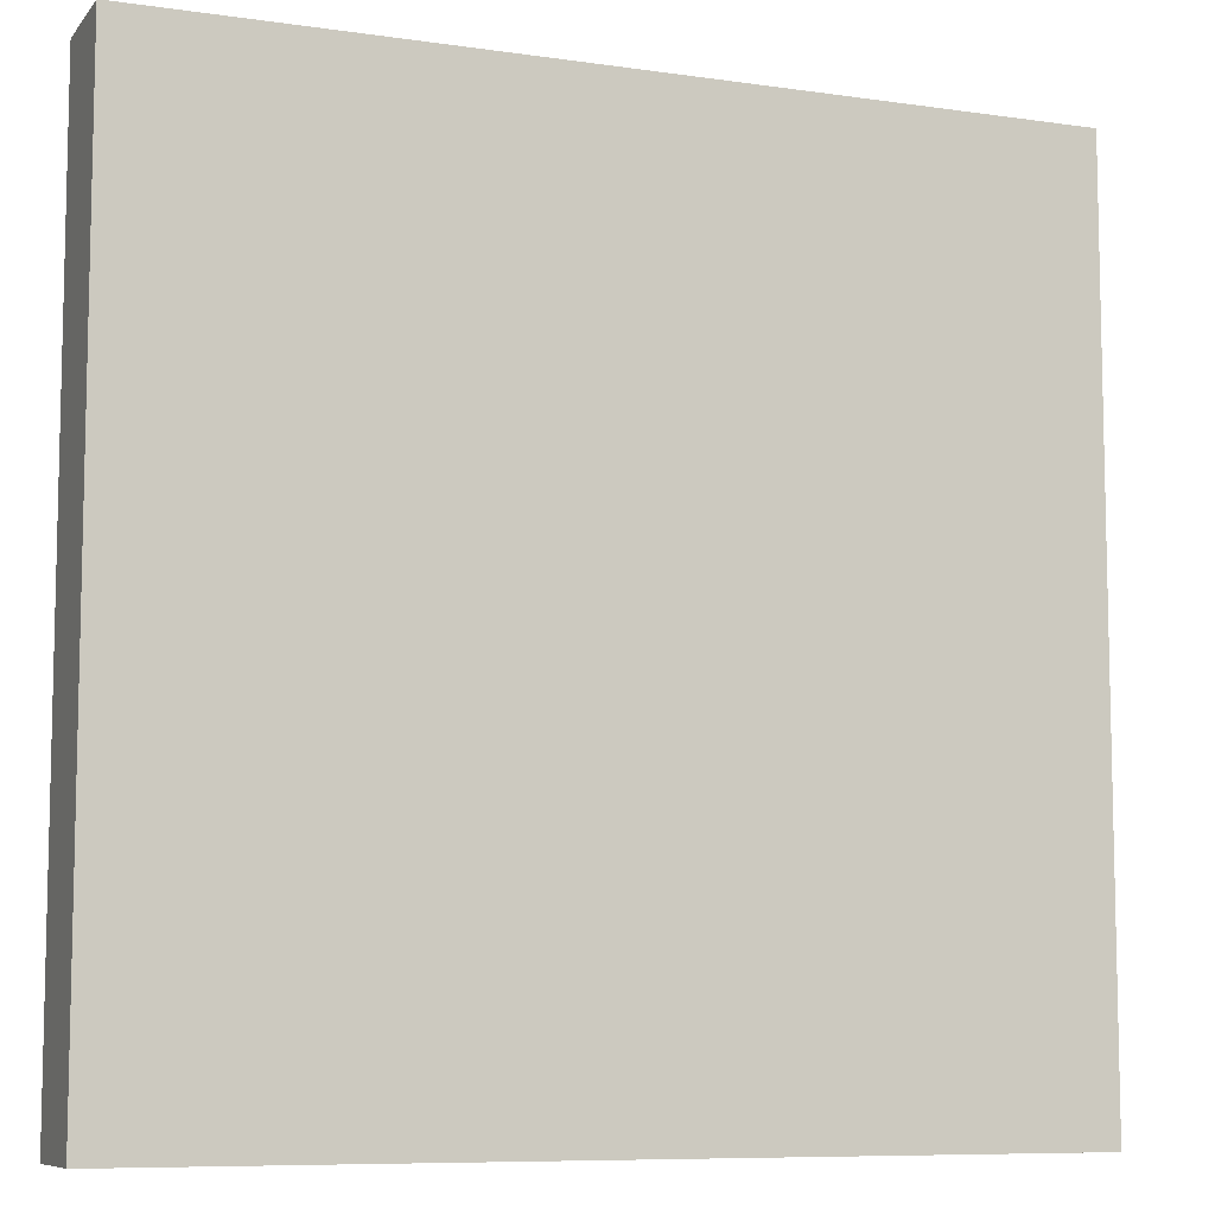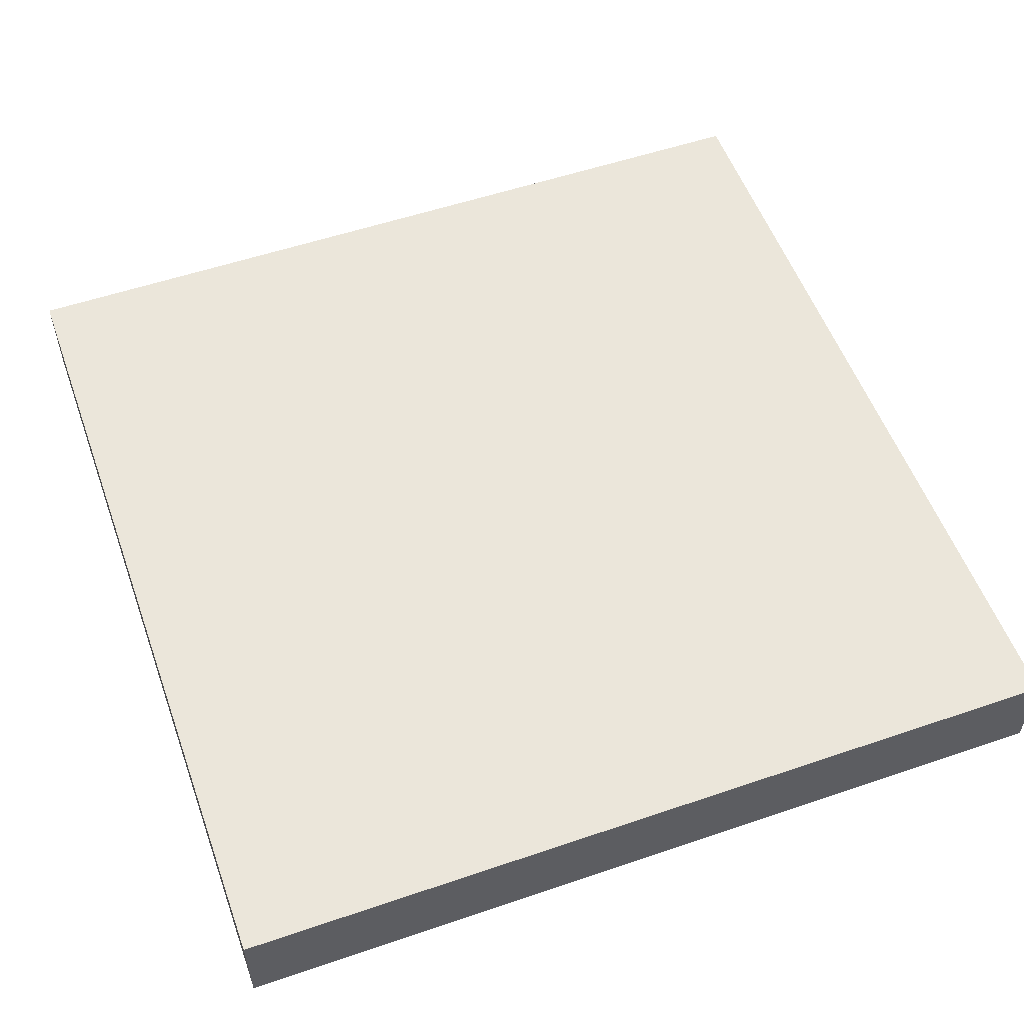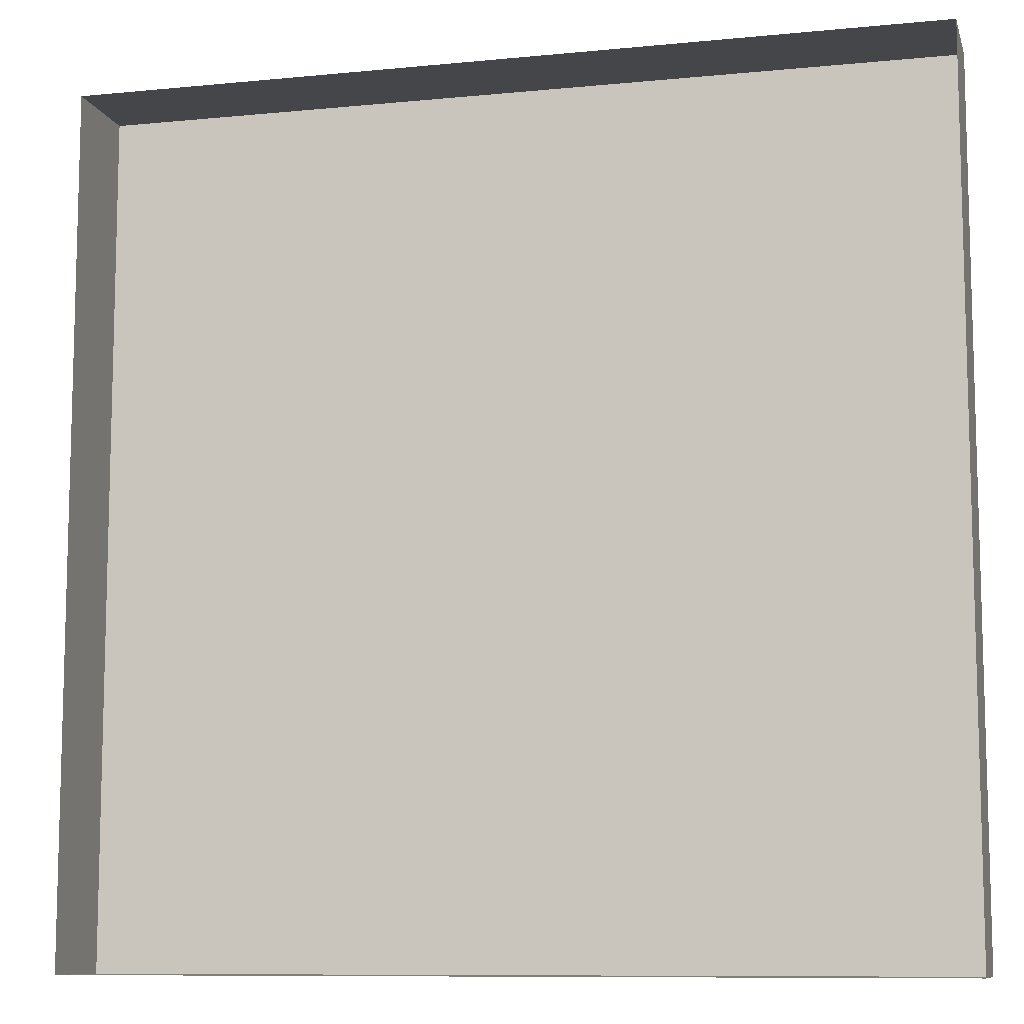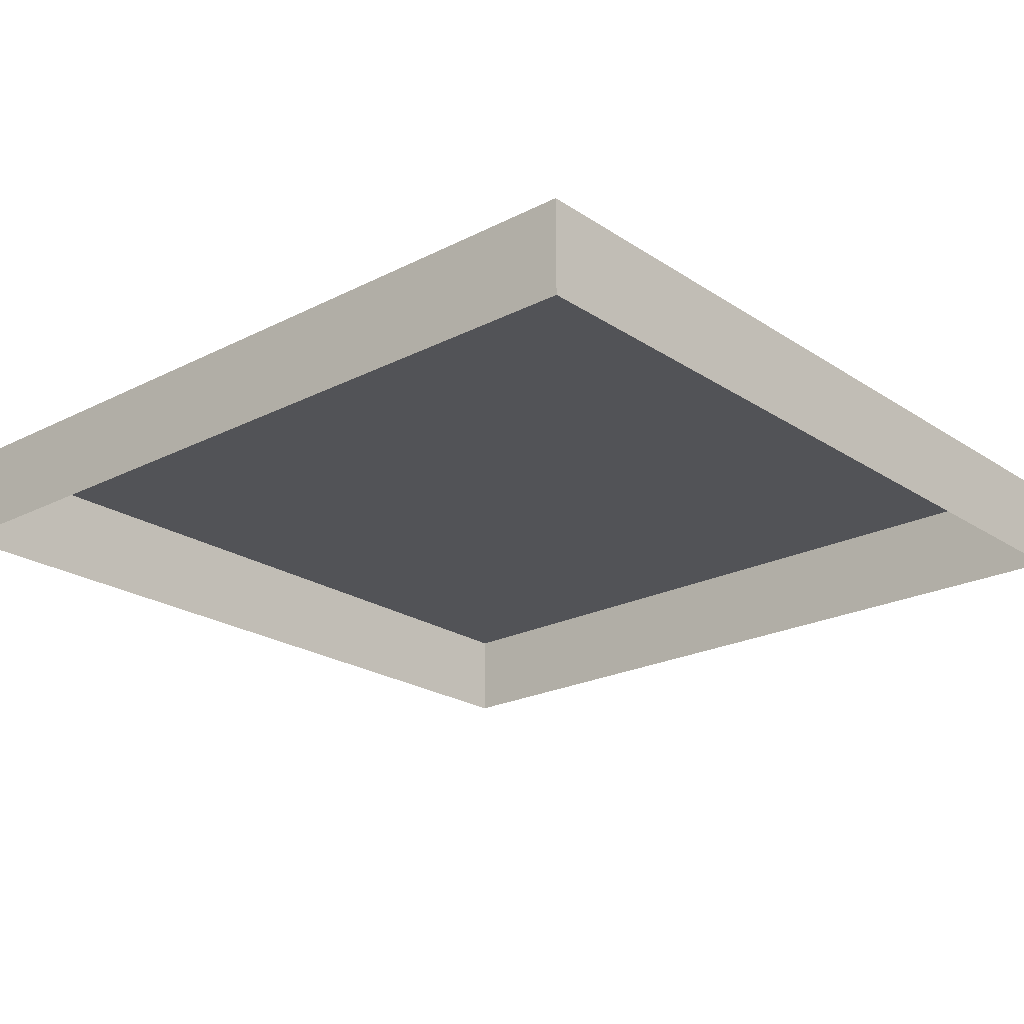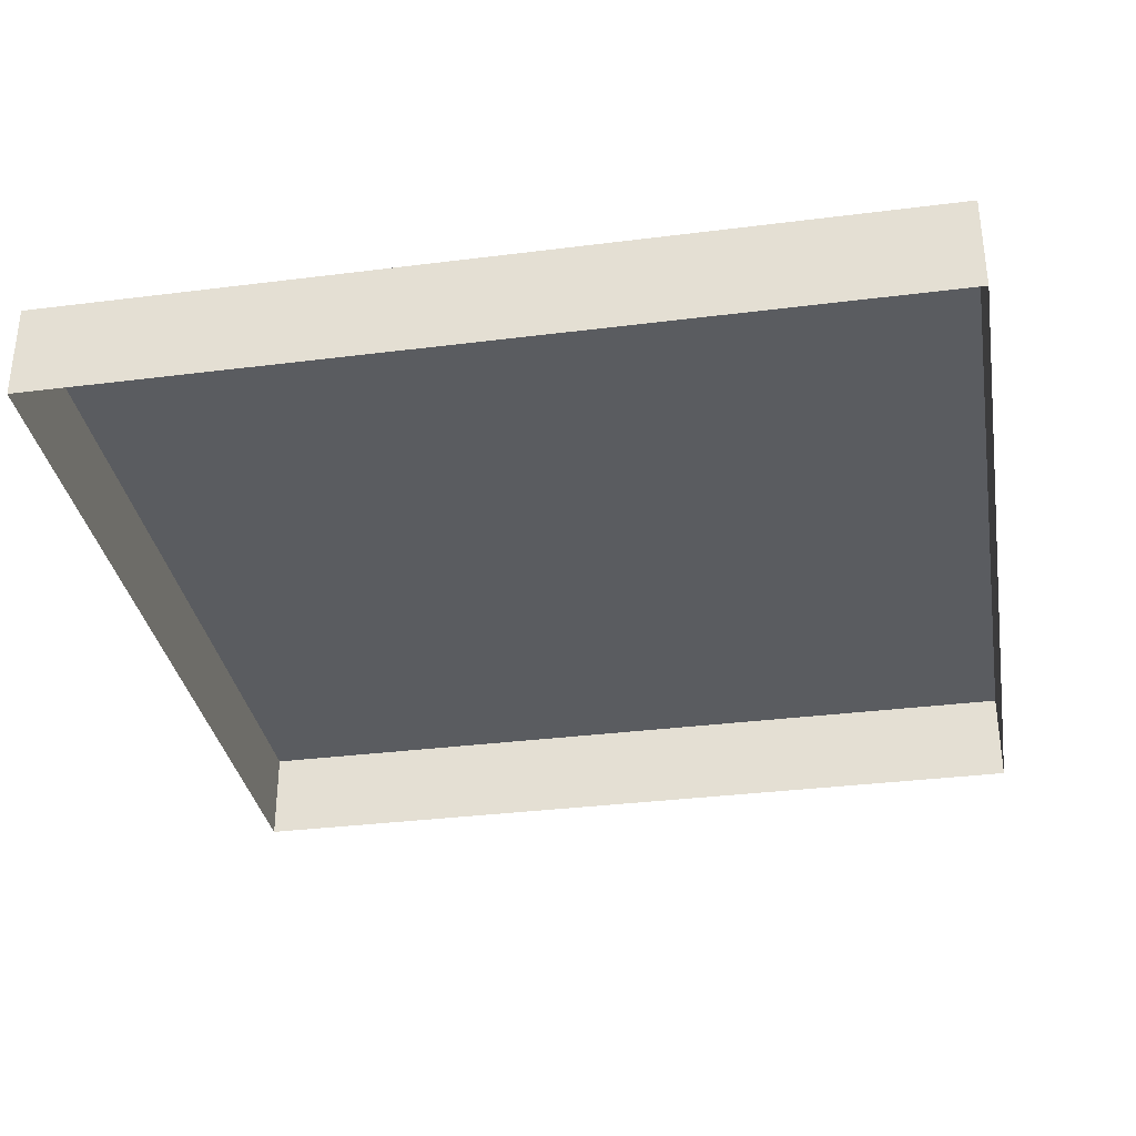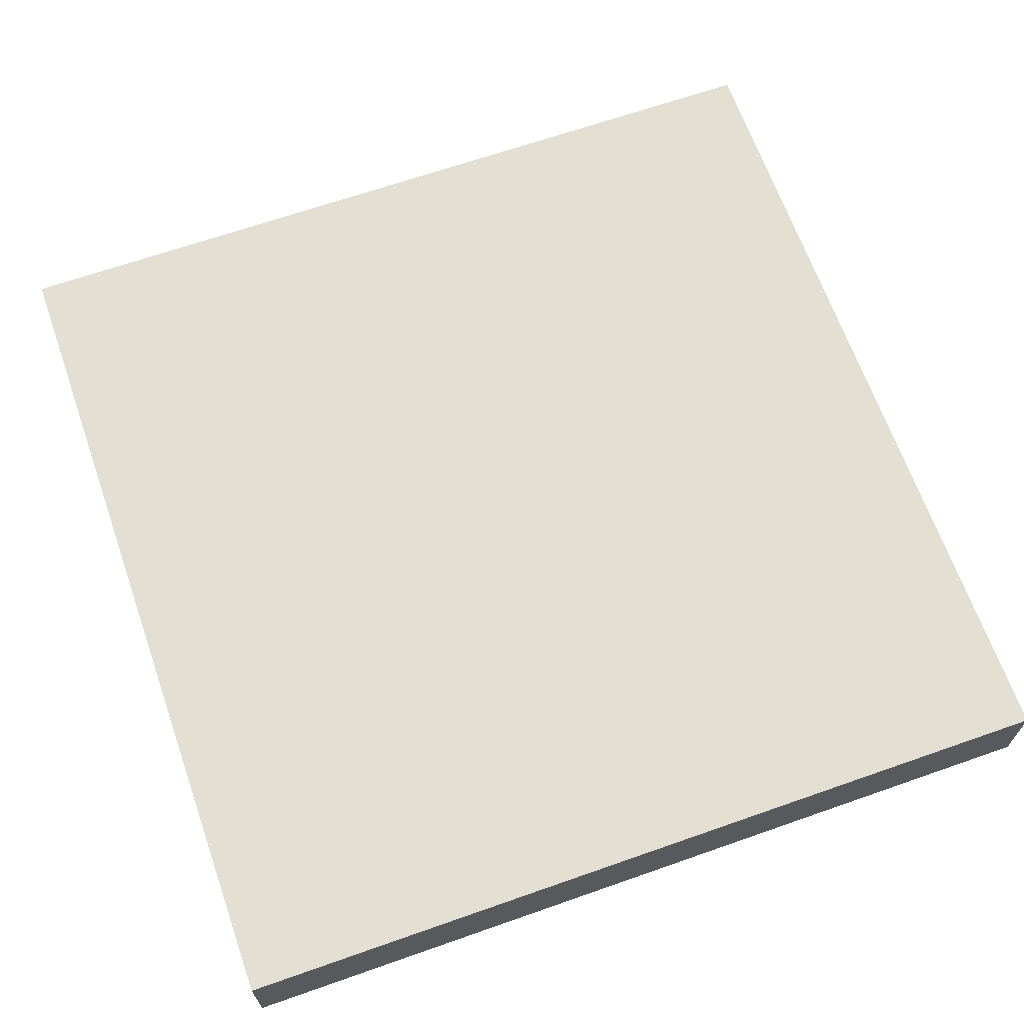
<metadata>
{"format":"obj","ext":"obj","renderer":"f3d","projection":"perspective","resolution":1024,"background":"white","views":[{"elev":-8.3,"azim":158.3,"up":"+Z"},{"elev":54.9,"azim":-109.8,"up":"+Y"},{"elev":-9.7,"azim":14.3,"up":"+Z"},{"elev":-22.3,"azim":-138.6,"up":"+Y"},{"elev":-33.6,"azim":9.8,"up":"+Y"},{"elev":66.4,"azim":160.6,"up":"+Y"}]}
</metadata>
<code>
o topFace
v 0.7812 0.0625 0.7812
v 0.7812 0.0625 0.2188
v 0.2188 0.0625 0.7812
v 0.2188 0.0625 0.2188
f 1 2 4 3
o northFace
v 0.2188 0.0625 0.7812
v 0.2188 0.0625 0.2188
v 0.2188 0 0.7812
v 0.2188 0 0.2188
f 5 6 8 7
o southFace
v 0.7812 0.0625 0.2188
v 0.7812 0.0625 0.7813
v 0.7813 7.772e-16 0.2187
v 0.7813 -7.91e-16 0.7812
f 9 10 12 11
o eastFace
v 0.2188 0.0625 0.2188
v 0.7812 0.0625 0.2188
v 0.2188 1.388e-17 0.2187
v 0.7812 -1.388e-17 0.2187
f 13 14 16 15
o westFace
v 0.7812 0.0625 0.7813
v 0.2188 0.0625 0.7813
v 0.7812 -4.857e-17 0.7812
v 0.2188 4.857e-17 0.7812
f 17 18 20 19
o topFace
v 0.7812 0.0625 0.7812
v 0.7812 0.0625 0.2188
v 0.2188 0.0625 0.7812
v 0.2188 0.0625 0.2188
f 21 22 24 23

</code>
